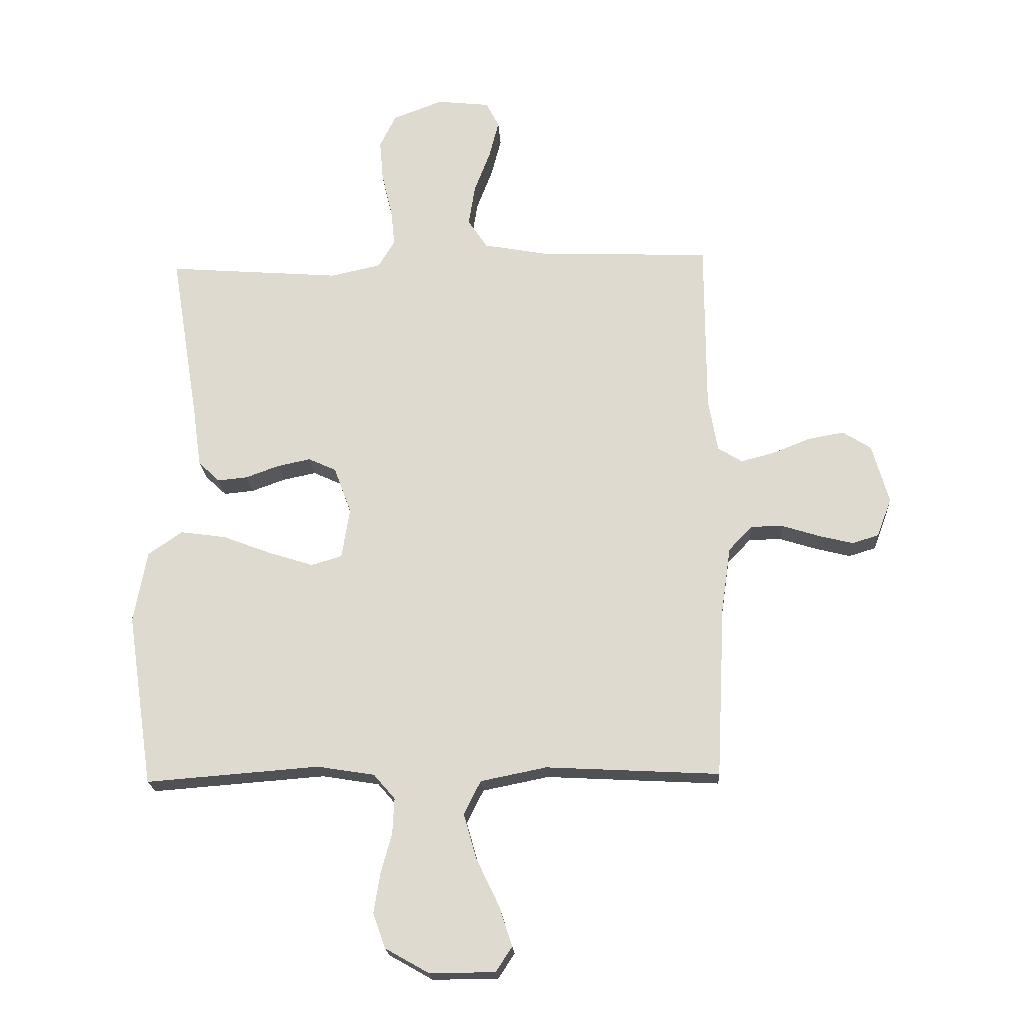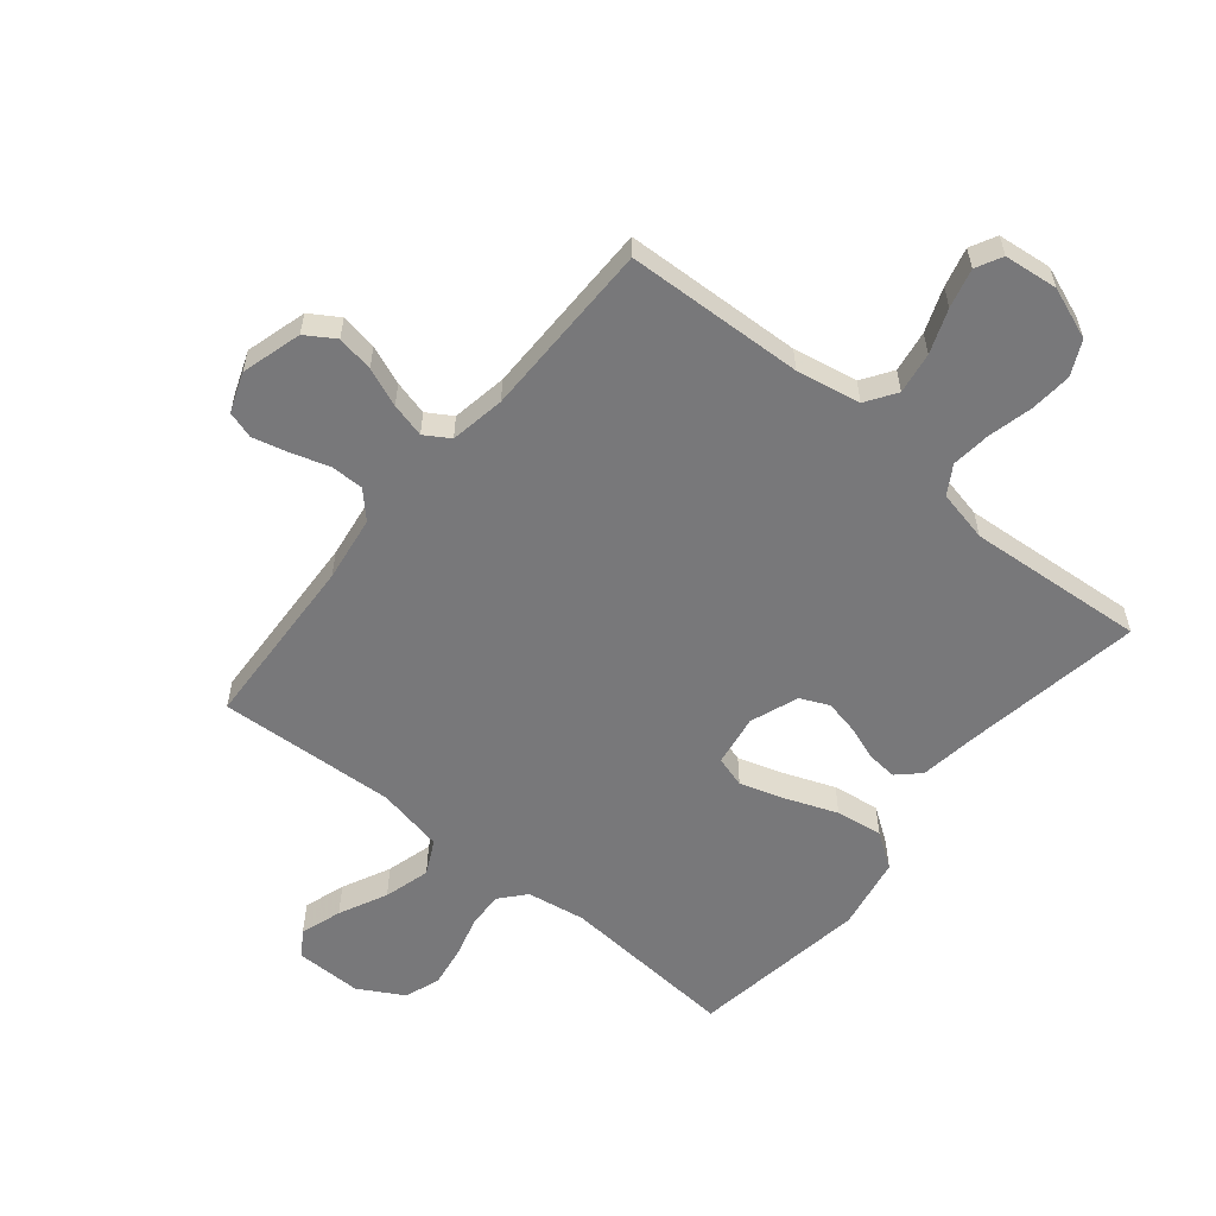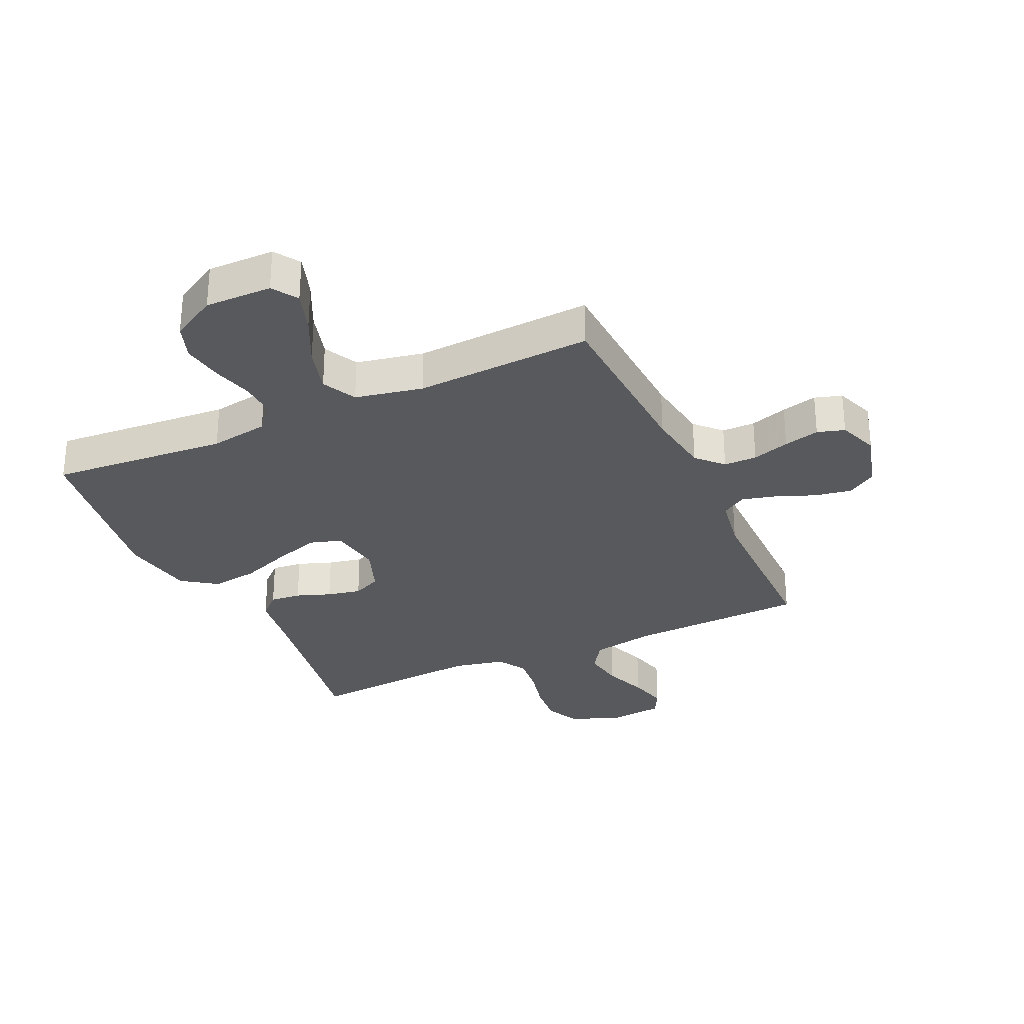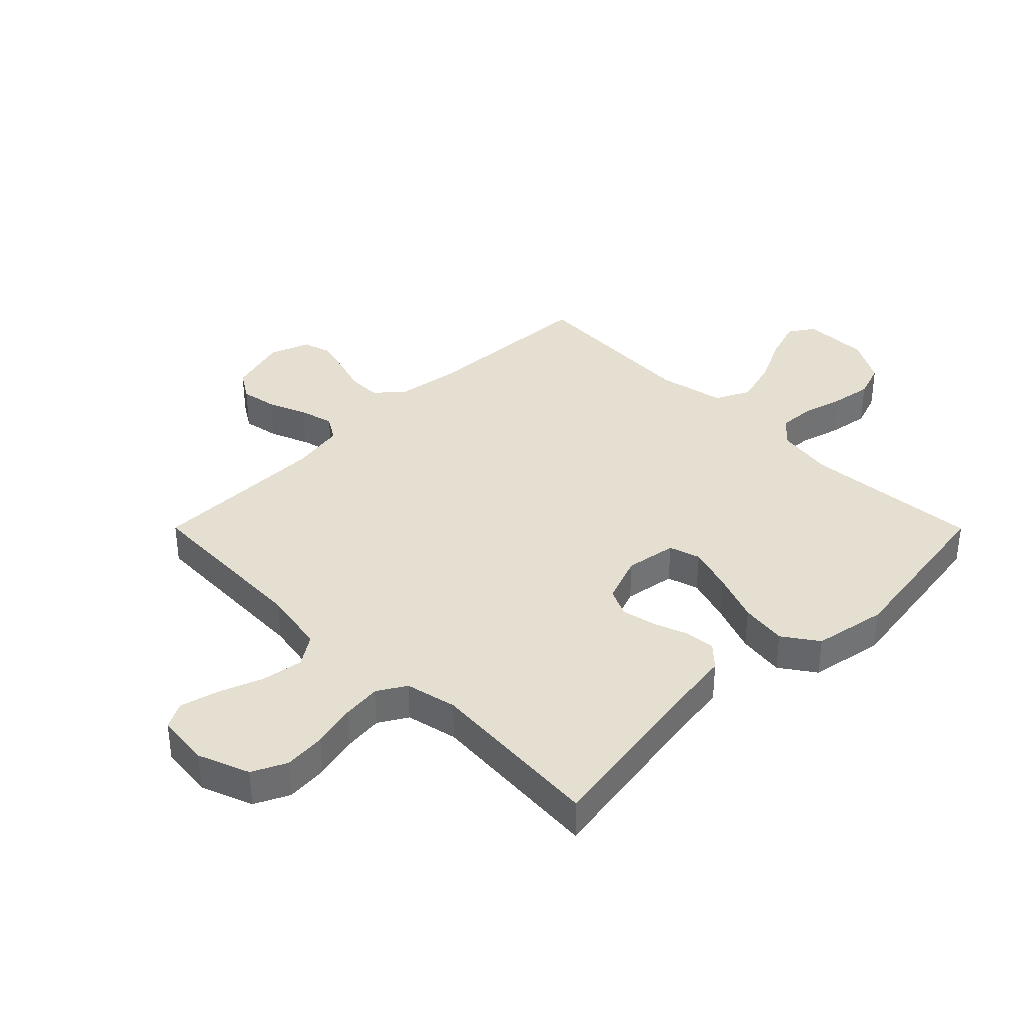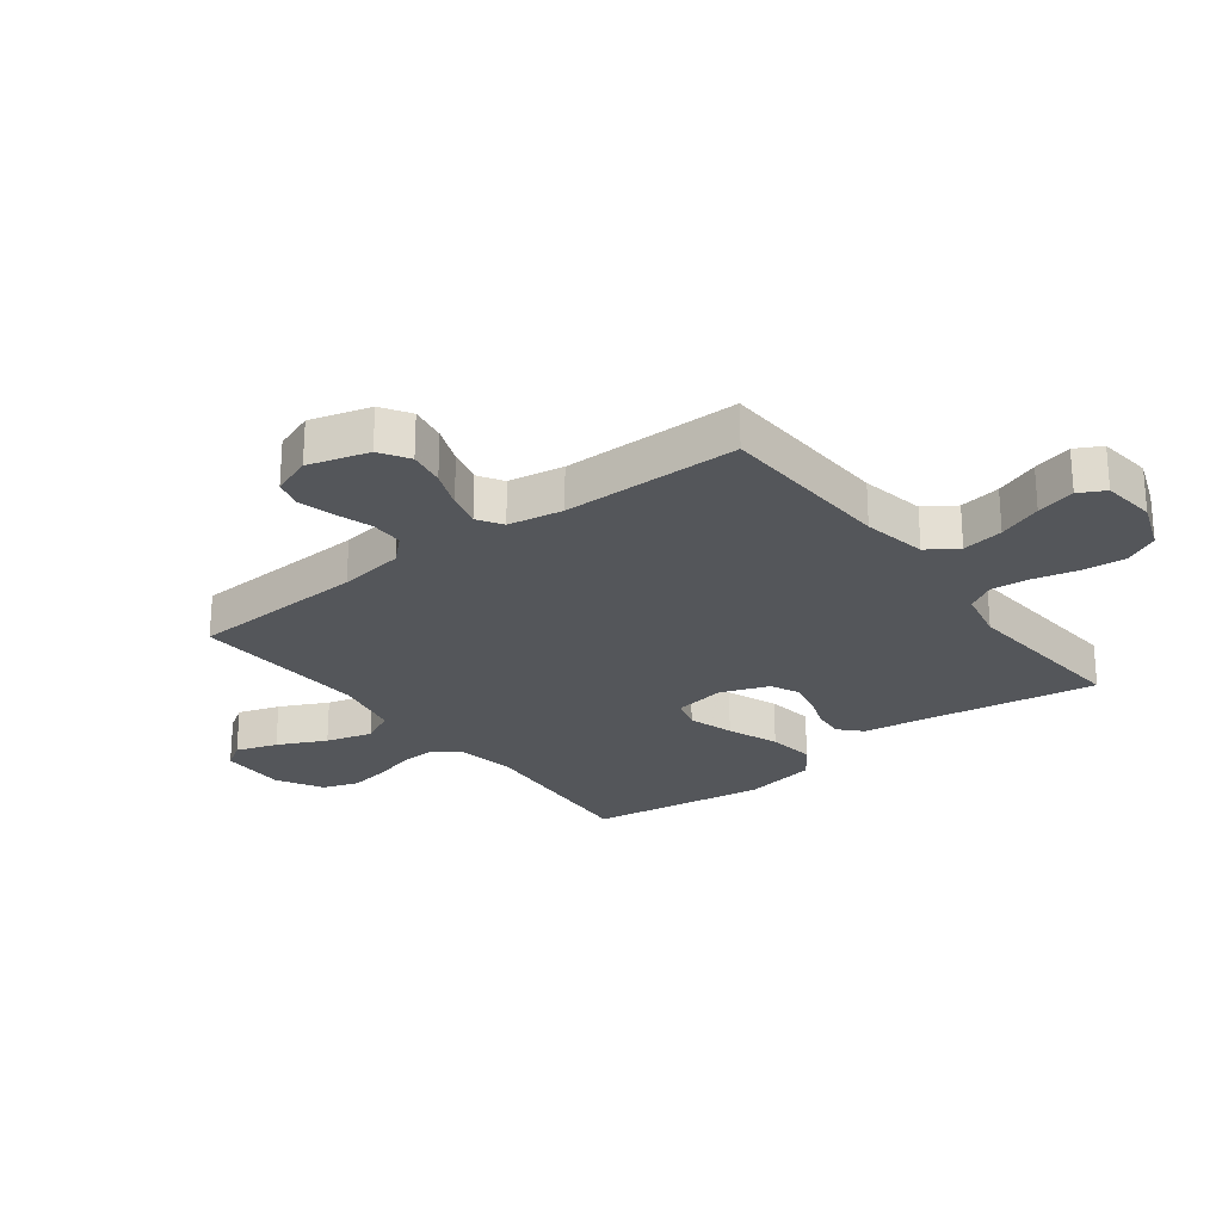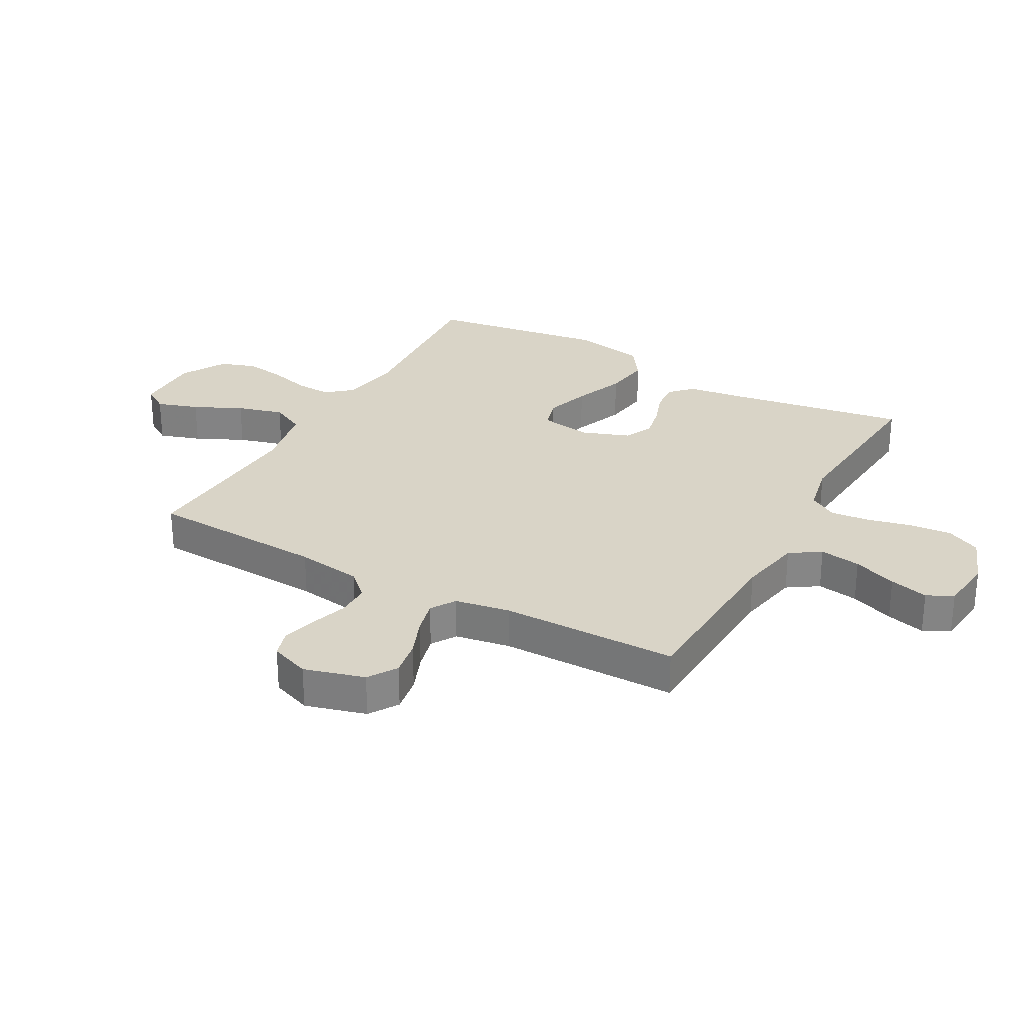
<metadata>
{"format":"obj","ext":"obj","renderer":"f3d","projection":"perspective","resolution":1024,"background":"white","views":[{"elev":-20.4,"azim":-176.7,"up":"+Z"},{"elev":-57.5,"azim":-39.3,"up":"+Y"},{"elev":-30.0,"azim":-155.3,"up":"+Y"},{"elev":36.8,"azim":45.1,"up":"+Y"},{"elev":-25.1,"azim":-52.6,"up":"+Y"},{"elev":28.4,"azim":-60.9,"up":"+Y"}]}
</metadata>
<code>
v 0.5 0.07 0.5
v 0.451 0.07 0.2
v 0.437 0.07 0.1
v 0.4 0.07 0.065
v 0.348 0.07 0.07
v 0.29 0.07 0.091
v 0.233 0.07 0.103
v 0.185 0.07 0.081
v 0.155 0.07 0
v 0.169 0.07 -0.087
v 0.222 0.07 -0.103
v 0.298 0.07 -0.079
v 0.384 0.07 -0.046
v 0.463 0.07 -0.035
v 0.522 0.07 -0.076
v 0.545 0.07 -0.2
v 0.5 0.07 -0.5
v 0.2 0.07 -0.477
v 0.101 0.07 -0.493
v 0.064 0.07 -0.536
v 0.067 0.07 -0.597
v 0.086 0.07 -0.666
v 0.097 0.07 -0.735
v 0.076 0.07 -0.795
v 0 0.07 -0.838
v -0.113 0.07 -0.837
v -0.141 0.07 -0.794
v -0.118 0.07 -0.724
v -0.079 0.07 -0.643
v -0.057 0.07 -0.565
v -0.086 0.07 -0.507
v -0.2 0.07 -0.484
v -0.5 0.07 -0.5
v -0.515 0.07 -0.2
v -0.531 0.07 -0.089
v -0.572 0.07 -0.046
v -0.628 0.07 -0.046
v -0.691 0.07 -0.066
v -0.751 0.07 -0.081
v -0.797 0.07 -0.067
v -0.822 0.07 0
v -0.793 0.07 0.102
v -0.744 0.07 0.133
v -0.682 0.07 0.122
v -0.617 0.07 0.096
v -0.559 0.07 0.081
v -0.517 0.07 0.107
v -0.501 0.07 0.2
v -0.5 0.07 0.5
v -0.2 0.07 0.512
v -0.092 0.07 0.532
v -0.058 0.07 0.583
v -0.069 0.07 0.653
v -0.097 0.07 0.727
v -0.114 0.07 0.793
v -0.091 0.07 0.837
v 0 0.07 0.847
v 0.087 0.07 0.814
v 0.115 0.07 0.756
v 0.109 0.07 0.685
v 0.091 0.07 0.61
v 0.084 0.07 0.544
v 0.113 0.07 0.496
v 0.2 0.07 0.477
v 0.5 0 0.5
v 0.451 0 0.2
v 0.437 0 0.1
v 0.4 0 0.065
v 0.348 0 0.07
v 0.29 0 0.091
v 0.233 0 0.103
v 0.185 0 0.081
v 0.155 0 0
v 0.169 0 -0.087
v 0.222 0 -0.103
v 0.298 0 -0.079
v 0.384 0 -0.046
v 0.463 0 -0.035
v 0.522 0 -0.076
v 0.545 0 -0.2
v 0.5 0 -0.5
v 0.2 0 -0.477
v 0.101 0 -0.493
v 0.064 0 -0.536
v 0.067 0 -0.597
v 0.086 0 -0.666
v 0.097 0 -0.735
v 0.076 0 -0.795
v 0 0 -0.838
v -0.113 0 -0.837
v -0.141 0 -0.794
v -0.118 0 -0.724
v -0.079 0 -0.643
v -0.057 0 -0.565
v -0.086 0 -0.507
v -0.2 0 -0.484
v -0.5 0 -0.5
v -0.515 0 -0.2
v -0.531 0 -0.089
v -0.572 0 -0.046
v -0.628 0 -0.046
v -0.691 0 -0.066
v -0.751 0 -0.081
v -0.797 0 -0.067
v -0.822 0 0
v -0.793 0 0.102
v -0.744 0 0.133
v -0.682 0 0.122
v -0.617 0 0.096
v -0.559 0 0.081
v -0.517 0 0.107
v -0.501 0 0.2
v -0.5 0 0.5
v -0.2 0 0.512
v -0.092 0 0.532
v -0.058 0 0.583
v -0.069 0 0.653
v -0.097 0 0.727
v -0.114 0 0.793
v -0.091 0 0.837
v 0 0 0.847
v 0.087 0 0.814
v 0.115 0 0.756
v 0.109 0 0.685
v 0.091 0 0.61
v 0.084 0 0.544
v 0.113 0 0.496
v 0.2 0 0.477
f 59 60 61
f 58 59 61
f 57 58 61
f 56 57 61
f 55 56 61
f 54 55 61
f 53 54 61
f 52 53 61 62
f 51 52 62 63
f 48 49 50
f 51 63 64
f 50 51 64
f 48 50 64
f 47 48 64
f 43 44 45
f 42 43 45
f 41 42 45
f 40 41 45
f 39 40 45
f 38 39 45
f 37 38 45
f 36 37 45 46
f 64 1 2
f 47 64 2
f 46 47 2
f 36 46 2
f 35 36 2
f 27 28 29
f 26 27 29
f 25 26 29
f 24 25 29
f 23 24 29
f 22 23 29
f 21 22 29
f 20 21 29 30
f 19 20 30 31
f 16 17 18
f 15 16 18
f 14 15 18
f 13 14 18
f 12 13 18
f 19 31 32
f 18 19 32
f 12 18 32
f 11 12 32
f 4 5 6
f 3 4 6
f 2 3 6
f 2 6 7
f 34 35 2 7
f 32 33 34
f 11 32 34
f 10 11 34
f 9 10 34
f 8 9 34
f 7 8 34
f 125 124 123
f 125 123 122
f 125 122 121
f 125 121 120
f 125 120 119
f 125 119 118
f 125 118 117
f 126 125 117 116
f 127 126 116 115
f 114 113 112
f 128 127 115
f 128 115 114
f 128 114 112
f 128 112 111
f 109 108 107
f 109 107 106
f 109 106 105
f 109 105 104
f 109 104 103
f 109 103 102
f 109 102 101
f 110 109 101 100
f 66 65 128
f 66 128 111
f 66 111 110
f 66 110 100
f 66 100 99
f 93 92 91
f 93 91 90
f 93 90 89
f 93 89 88
f 93 88 87
f 93 87 86
f 93 86 85
f 94 93 85 84
f 95 94 84 83
f 82 81 80
f 82 80 79
f 82 79 78
f 82 78 77
f 82 77 76
f 96 95 83
f 96 83 82
f 96 82 76
f 96 76 75
f 70 69 68
f 70 68 67
f 70 67 66
f 71 70 66
f 71 66 99 98
f 98 97 96
f 98 96 75
f 98 75 74
f 98 74 73
f 98 73 72
f 98 72 71
f 1 65 66 2
f 2 66 67 3
f 3 67 68 4
f 4 68 69 5
f 5 69 70 6
f 6 70 71 7
f 7 71 72 8
f 8 72 73 9
f 9 73 74 10
f 10 74 75 11
f 11 75 76 12
f 12 76 77 13
f 13 77 78 14
f 14 78 79 15
f 15 79 80 16
f 16 80 81 17
f 17 81 82 18
f 18 82 83 19
f 19 83 84 20
f 20 84 85 21
f 21 85 86 22
f 22 86 87 23
f 23 87 88 24
f 24 88 89 25
f 25 89 90 26
f 26 90 91 27
f 27 91 92 28
f 28 92 93 29
f 29 93 94 30
f 30 94 95 31
f 31 95 96 32
f 32 96 97 33
f 33 97 98 34
f 34 98 99 35
f 35 99 100 36
f 36 100 101 37
f 37 101 102 38
f 38 102 103 39
f 39 103 104 40
f 40 104 105 41
f 41 105 106 42
f 42 106 107 43
f 43 107 108 44
f 44 108 109 45
f 45 109 110 46
f 46 110 111 47
f 47 111 112 48
f 48 112 113 49
f 49 113 114 50
f 50 114 115 51
f 51 115 116 52
f 52 116 117 53
f 53 117 118 54
f 54 118 119 55
f 55 119 120 56
f 56 120 121 57
f 57 121 122 58
f 58 122 123 59
f 59 123 124 60
f 60 124 125 61
f 61 125 126 62
f 62 126 127 63
f 63 127 128 64
f 64 128 65 1

</code>
